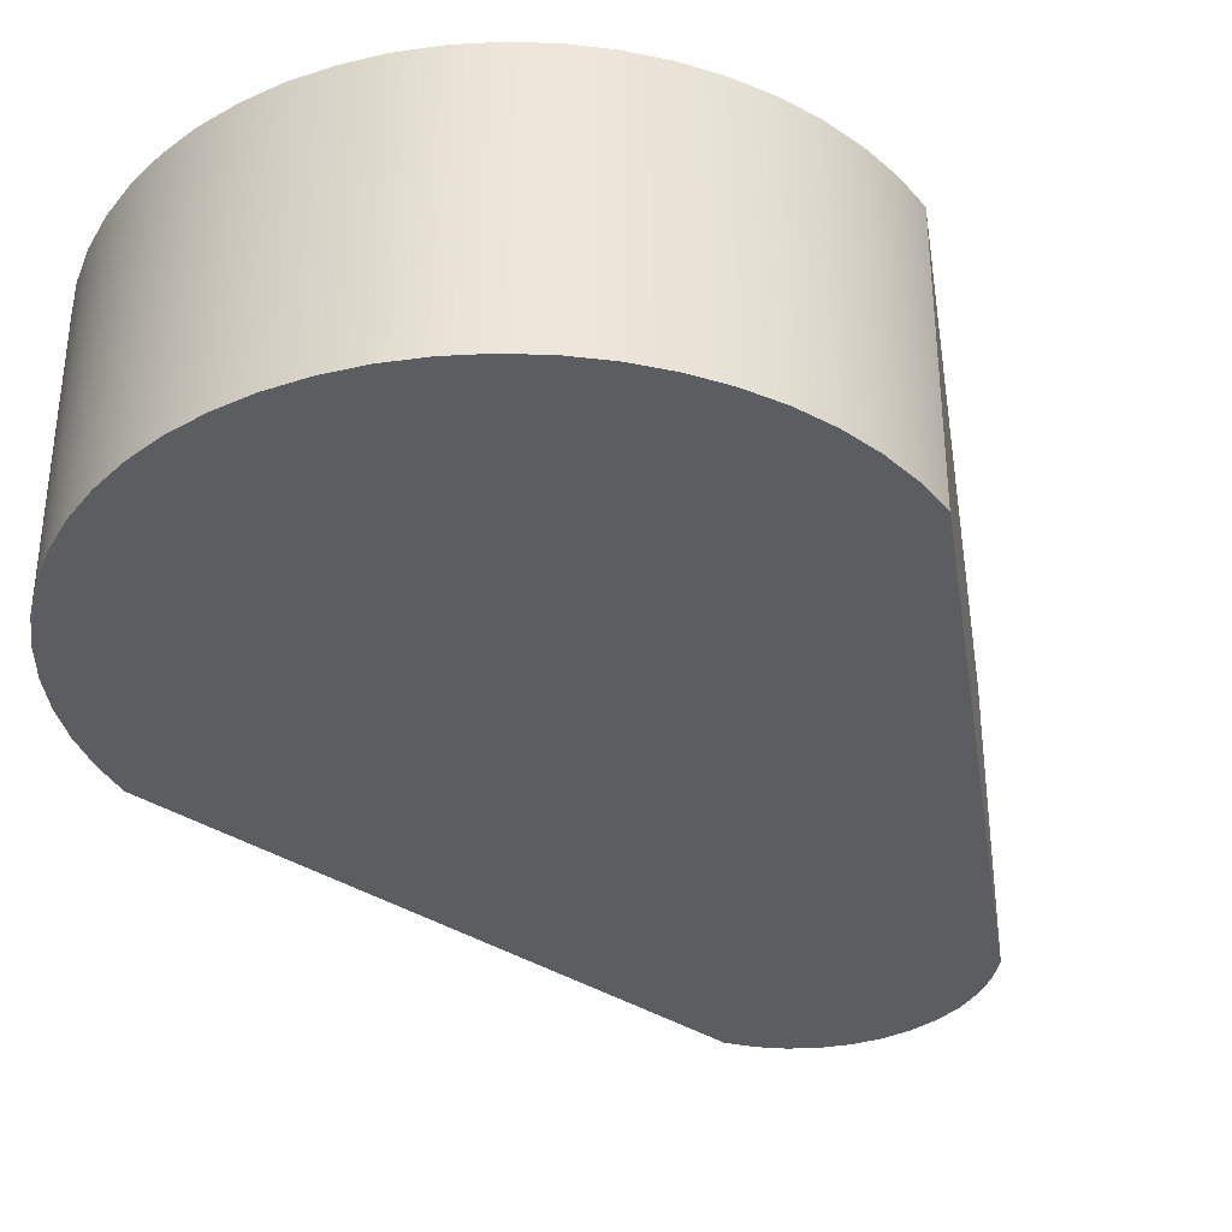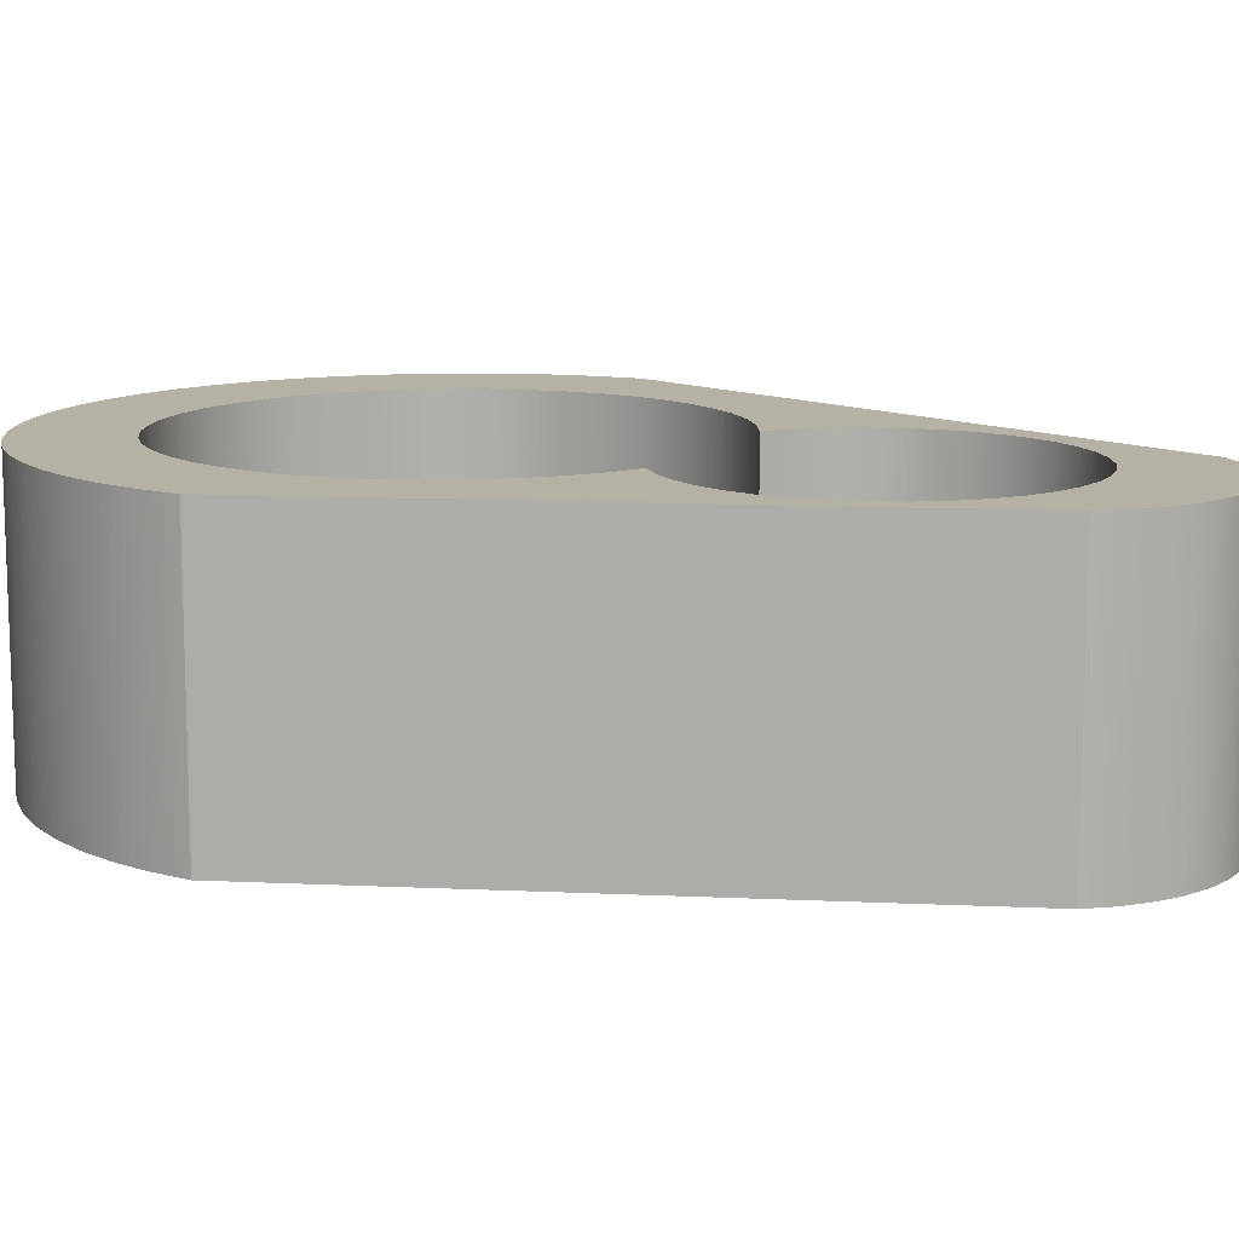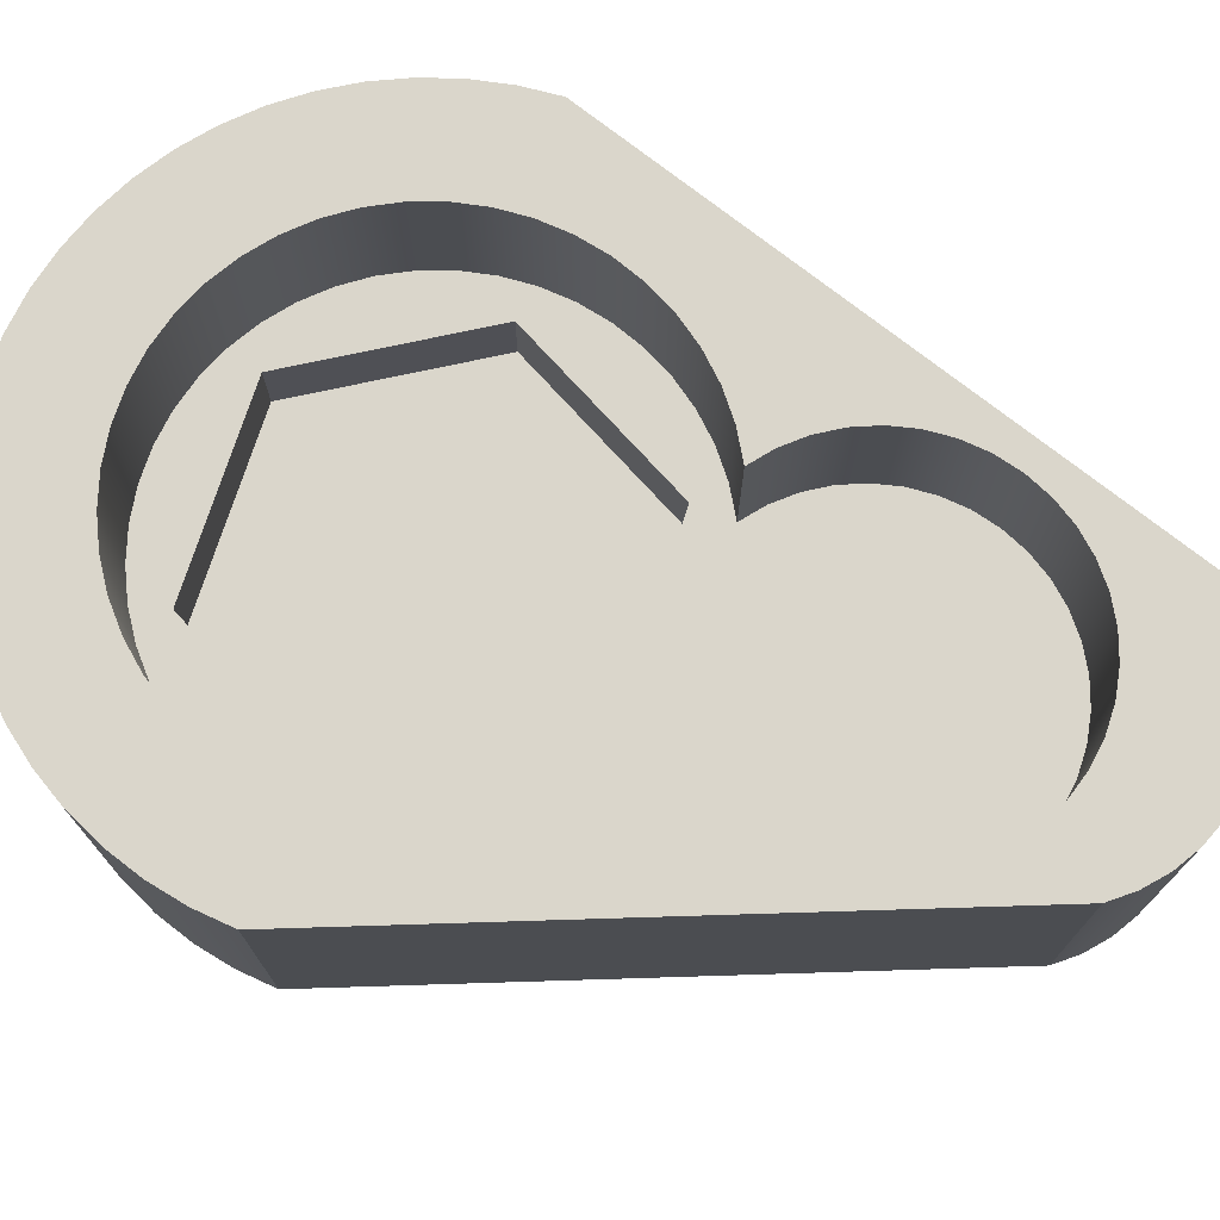
<metadata>
{"format":"obj","ext":"obj","renderer":"f3d","projection":"perspective","resolution":1024,"background":"white","views":[{"elev":-35.6,"azim":-151.5,"up":"+Y"},{"elev":11.9,"azim":-64.1,"up":"+Y"},{"elev":74.1,"azim":-72.2,"up":"+Y"}]}
</metadata>
<code>
v 0.935 0 4.2
v 2.5 0 0
v 2.5 2 0
v 0.935 2 4.2
v 1.5 1 0.000618
v 0.7495 1 1.299
v -0.7505 1 1.299
v -1.5 1 -0.000618
v -0.7495 1 -1.299
v 0.7505 1 -1.299
v -0.7473 1 1.582
v -0.9021 1 1.713
v -1.034 1 1.867
v -1.139 1 2.04
v -1.215 1 2.228
v -1.259 1 2.425
v -1.271 1 2.627
v -1.25 1 2.829
v -1.197 1 3.024
v -1.113 1 3.209
v -1.001 1 3.377
v -0.8624 1 3.525
v -0.702 1 3.648
v -0.5238 1 3.745
v -0.3324 1 3.811
v -0.1328 1 3.845
v 0.06965 1 3.847
v 0.2698 1 3.816
v 0.4622 1 3.753
v 0.642 1 3.659
v 0.8043 1 3.538
v 0.945 1 3.393
v 1.06 1 3.226
v 1.147 1 3.043
v 1.204 1 2.849
v 1.228 1 2.648
v 1.219 1 2.446
v 1.178 1 2.247
v 1.105 1 2.058
v 1.003 1 1.884
v 0.8738 1 1.728
v 0.7212 1 1.594
v 0.935 1 1.479
v 1.131 1 1.336
v 1.305 1 1.166
v 1.454 1 0.9742
v 1.575 1 0.7636
v 1.665 1 0.5382
v 1.724 1 0.3024
v 1.749 1 0.06088
v 1.741 1 -0.1819
v 1.699 1 -0.4211
v 1.624 1 -0.6522
v 1.518 1 -0.8708
v 1.383 1 -1.073
v 1.221 1 -1.254
v 1.036 1 -1.411
v 0.8303 1 -1.54
v 0.6091 1 -1.641
v 0.376 1 -1.709
v 0.1358 1 -1.745
v -0.1071 1 -1.747
v -0.3479 1 -1.715
v -0.582 1 -1.65
v -0.8049 1 -1.554
v -1.012 1 -1.427
v -1.2 1 -1.274
v -1.365 1 -1.095
v -1.503 1 -0.8956
v -1.613 1 -0.6788
v -1.691 1 -0.4489
v -1.737 1 -0.2104
v -1.75 1 0.03214
v -1.728 1 0.2741
v -1.674 1 0.5108
v -1.587 1 0.7376
v -1.47 1 0.9502
v -1.324 1 1.145
v -1.153 1 1.317
v -0.9592 1 1.464
v -2.495 0 -0.1561
v -2.461 0 -0.439
v -2.395 0 -0.7162
v -2.298 0 -0.9841
v -2.171 0 -1.239
v -2.016 0 -1.478
v -1.835 0 -1.698
v -1.63 0 -1.896
v -1.403 0 -2.069
v -1.159 0 -2.215
v -0.8991 0 -2.333
v -0.6279 0 -2.42
v -0.3484 0 -2.476
v -0.06444 0 -2.499
v 0.2204 0 -2.49
v 0.5023 0 -2.449
v 0.7777 0 -2.376
v 1.043 0 -2.272
v 1.295 0 -2.139
v 1.53 0 -1.977
v 1.745 0 -1.79
v 1.937 0 -1.58
v 2.104 0 -1.35
v 2.244 0 -1.101
v 2.355 0 -0.8387
v 2.435 0 -0.5653
v 2.484 0 -0.2845
v 2.5 0 0
v 0.935 0 4.2
v 0.7902 0 4.344
v 0.6232 0 4.461
v 0.4388 0 4.548
v 0.2422 0 4.603
v 0.03917 0 4.624
v -0.1644 0 4.61
v -0.3627 0 4.561
v -0.5499 0 4.48
v -0.7206 0 4.368
v -0.8699 0 4.229
v -0.9935 0 4.067
v 2.5 0 0
v 2.484 0 -0.2845
v 2.435 0 -0.5653
v 2.355 0 -0.8387
v 2.244 0 -1.101
v 2.104 0 -1.35
v 1.937 0 -1.58
v 1.745 0 -1.79
v 1.53 0 -1.977
v 1.295 0 -2.139
v 1.043 0 -2.272
v 0.7777 0 -2.376
v 0.5023 0 -2.449
v 0.2204 0 -2.49
v -0.06444 0 -2.499
v -0.3484 0 -2.476
v -0.6279 0 -2.42
v -0.8991 0 -2.333
v -1.159 0 -2.215
v -1.403 0 -2.069
v -1.63 0 -1.896
v -1.835 0 -1.698
v -2.016 0 -1.478
v -2.171 0 -1.239
v -2.298 0 -0.9841
v -2.395 0 -0.7162
v -2.461 0 -0.439
v -2.495 0 -0.1561
v -2.495 2 -0.1561
v -2.461 2 -0.439
v -2.395 2 -0.7162
v -2.298 2 -0.9841
v -2.171 2 -1.239
v -2.016 2 -1.478
v -1.835 2 -1.698
v -1.63 2 -1.896
v -1.403 2 -2.069
v -1.159 2 -2.215
v -0.8991 2 -2.333
v -0.6279 2 -2.42
v -0.3484 2 -2.476
v -0.06444 2 -2.499
v 0.2204 2 -2.49
v 0.5023 2 -2.449
v 0.7777 2 -2.376
v 1.043 2 -2.272
v 1.295 2 -2.139
v 1.53 2 -1.977
v 1.745 2 -1.79
v 1.937 2 -1.58
v 2.104 2 -1.35
v 2.244 2 -1.101
v 2.355 2 -0.8387
v 2.435 2 -0.5653
v 2.484 2 -0.2845
v 2.5 2 0
v -0.7505 0.5 1.299
v 0.7495 0.5 1.299
v 1.5 0.5 0.000618
v 0.7505 0.5 -1.299
v -0.7495 0.5 -1.299
v -1.5 0.5 -0.000618
v -0.7473 2 1.582
v -0.9021 2 1.713
v -1.034 2 1.867
v -1.139 2 2.04
v -1.215 2 2.228
v -1.259 2 2.425
v -1.271 2 2.627
v -1.25 2 2.829
v -1.197 2 3.024
v -1.113 2 3.209
v -1.001 2 3.377
v -0.8624 2 3.525
v -0.702 2 3.648
v -0.5238 2 3.745
v -0.3324 2 3.811
v -0.1328 2 3.845
v 0.06965 2 3.847
v 0.2698 2 3.816
v 0.4622 2 3.753
v 0.642 2 3.659
v 0.8043 2 3.538
v 0.945 2 3.393
v 1.06 2 3.226
v 1.147 2 3.043
v 1.204 2 2.849
v 1.228 2 2.648
v 1.219 2 2.446
v 1.178 2 2.247
v 1.105 2 2.058
v 1.003 2 1.884
v 0.8738 2 1.728
v 0.7212 2 1.594
v 0.7212 1 1.594
v 0.8738 1 1.728
v 1.003 1 1.884
v 1.105 1 2.058
v 1.178 1 2.247
v 1.219 1 2.446
v 1.228 1 2.648
v 1.204 1 2.849
v 1.147 1 3.043
v 1.06 1 3.226
v 0.945 1 3.393
v 0.8043 1 3.538
v 0.642 1 3.659
v 0.4622 1 3.753
v 0.2698 1 3.816
v 0.06965 1 3.847
v -0.1328 1 3.845
v -0.3324 1 3.811
v -0.5238 1 3.745
v -0.702 1 3.648
v -0.8624 1 3.525
v -1.001 1 3.377
v -1.113 1 3.209
v -1.197 1 3.024
v -1.25 1 2.829
v -1.271 1 2.627
v -1.259 1 2.425
v -1.215 1 2.228
v -1.139 1 2.04
v -1.034 1 1.867
v -0.9021 1 1.713
v -0.7473 1 1.582
v -0.7505 1 1.299
v 0.7495 1 1.299
v 0.7495 0.5 1.299
v -0.7505 0.5 1.299
v 0.7212 2 1.594
v 0.935 2 1.479
v 1.131 2 1.336
v 1.305 2 1.166
v 1.454 2 0.9742
v 1.575 2 0.7636
v 1.665 2 0.5382
v 1.724 2 0.3024
v 1.749 2 0.06088
v 1.741 2 -0.1819
v 1.699 2 -0.4211
v 1.624 2 -0.6522
v 1.518 2 -0.8708
v 1.383 2 -1.073
v 1.221 2 -1.254
v 1.036 2 -1.411
v 0.8303 2 -1.54
v 0.6091 2 -1.641
v 0.376 2 -1.709
v 0.1358 2 -1.745
v -0.1071 2 -1.747
v -0.3479 2 -1.715
v -0.582 2 -1.65
v -0.8049 2 -1.554
v -1.012 2 -1.427
v -1.2 2 -1.274
v -1.365 2 -1.095
v -1.503 2 -0.8956
v -1.613 2 -0.6788
v -1.691 2 -0.4489
v -1.737 2 -0.2104
v -1.75 2 0.03214
v -1.728 2 0.2741
v -1.674 2 0.5108
v -1.587 2 0.7376
v -1.47 2 0.9502
v -1.324 2 1.145
v -1.153 2 1.317
v -0.9592 2 1.464
v -0.7473 2 1.582
v -0.7473 1 1.582
v -0.9592 1 1.464
v -1.153 1 1.317
v -1.324 1 1.145
v -1.47 1 0.9502
v -1.587 1 0.7376
v -1.674 1 0.5108
v -1.728 1 0.2741
v -1.75 1 0.03214
v -1.737 1 -0.2104
v -1.691 1 -0.4489
v -1.613 1 -0.6788
v -1.503 1 -0.8956
v -1.365 1 -1.095
v -1.2 1 -1.274
v -1.012 1 -1.427
v -0.8049 1 -1.554
v -0.582 1 -1.65
v -0.3479 1 -1.715
v -0.1071 1 -1.747
v 0.1358 1 -1.745
v 0.376 1 -1.709
v 0.6091 1 -1.641
v 0.8303 1 -1.54
v 1.036 1 -1.411
v 1.221 1 -1.254
v 1.383 1 -1.073
v 1.518 1 -0.8708
v 1.624 1 -0.6522
v 1.699 1 -0.4211
v 1.741 1 -0.1819
v 1.749 1 0.06088
v 1.724 1 0.3024
v 1.665 1 0.5382
v 1.575 1 0.7636
v 1.454 1 0.9742
v 1.305 1 1.166
v 1.131 1 1.336
v 0.935 1 1.479
v 0.7212 1 1.594
v -0.7473 2 1.582
v -0.9592 2 1.464
v -1.153 2 1.317
v -1.324 2 1.145
v -1.47 2 0.9502
v -1.587 2 0.7376
v -1.674 2 0.5108
v -1.728 2 0.2741
v -1.75 2 0.03214
v -1.737 2 -0.2104
v -1.691 2 -0.4489
v -1.613 2 -0.6788
v -1.503 2 -0.8956
v -1.365 2 -1.095
v -1.2 2 -1.274
v -1.012 2 -1.427
v -0.8049 2 -1.554
v -0.582 2 -1.65
v -0.3479 2 -1.715
v -0.1071 2 -1.747
v 0.1358 2 -1.745
v 0.376 2 -1.709
v 0.6091 2 -1.641
v 0.8303 2 -1.54
v 1.036 2 -1.411
v 1.221 2 -1.254
v 1.383 2 -1.073
v 1.518 2 -0.8708
v 1.624 2 -0.6522
v 1.699 2 -0.4211
v 1.741 2 -0.1819
v 1.749 2 0.06088
v 1.724 2 0.3024
v 1.665 2 0.5382
v 1.575 2 0.7636
v 1.454 2 0.9742
v 1.305 2 1.166
v 1.131 2 1.336
v 0.935 2 1.479
v 0.7212 2 1.594
v 0.8738 2 1.728
v 1.003 2 1.884
v 1.105 2 2.058
v 1.178 2 2.247
v 1.219 2 2.446
v 1.228 2 2.648
v 1.204 2 2.849
v 1.147 2 3.043
v 1.06 2 3.226
v 0.945 2 3.393
v 0.8043 2 3.538
v 0.642 2 3.659
v 0.4622 2 3.753
v 0.2698 2 3.816
v 0.06965 2 3.847
v -0.1328 2 3.845
v -0.3324 2 3.811
v -0.5238 2 3.745
v -0.702 2 3.648
v -0.8624 2 3.525
v -1.001 2 3.377
v -1.113 2 3.209
v -1.197 2 3.024
v -1.25 2 2.829
v -1.271 2 2.627
v -1.259 2 2.425
v -1.215 2 2.228
v -1.139 2 2.04
v -1.034 2 1.867
v -0.9021 2 1.713
v 2.5 2 0
v 2.484 2 -0.2845
v 2.435 2 -0.5653
v 2.355 2 -0.8387
v 2.244 2 -1.101
v 2.104 2 -1.35
v 1.937 2 -1.58
v 1.745 2 -1.79
v 1.53 2 -1.977
v 1.295 2 -2.139
v 1.043 2 -2.272
v 0.7777 2 -2.376
v 0.5023 2 -2.449
v 0.2204 2 -2.49
v -0.06444 2 -2.499
v -0.3484 2 -2.476
v -0.6279 2 -2.42
v -0.8991 2 -2.333
v -1.159 2 -2.215
v -1.403 2 -2.069
v -1.63 2 -1.896
v -1.835 2 -1.698
v -2.016 2 -1.478
v -2.171 2 -1.239
v -2.298 2 -0.9841
v -2.395 2 -0.7162
v -2.461 2 -0.439
v -2.495 2 -0.1561
v -0.9935 2 4.067
v -0.8699 2 4.229
v -0.7206 2 4.368
v -0.5499 2 4.48
v -0.3627 2 4.561
v -0.1644 2 4.61
v 0.03917 2 4.624
v 0.2422 2 4.603
v 0.4388 2 4.548
v 0.6232 2 4.461
v 0.7902 2 4.344
v 0.935 2 4.2
v -2.495 0 -0.1561
v -0.9935 0 4.067
v -0.9935 2 4.067
v -2.495 2 -0.1561
v 0.7505 1 -1.299
v -0.7495 1 -1.299
v -0.7495 0.5 -1.299
v 0.7505 0.5 -1.299
v -0.9935 0 4.067
v -0.8699 0 4.229
v -0.7206 0 4.368
v -0.5499 0 4.48
v -0.3627 0 4.561
v -0.1644 0 4.61
v 0.03917 0 4.624
v 0.2422 0 4.603
v 0.4388 0 4.548
v 0.6232 0 4.461
v 0.7902 0 4.344
v 0.935 0 4.2
v 0.935 2 4.2
v 0.7902 2 4.344
v 0.6232 2 4.461
v 0.4388 2 4.548
v 0.2422 2 4.603
v 0.03917 2 4.624
v -0.1644 2 4.61
v -0.3627 2 4.561
v -0.5499 2 4.48
v -0.7206 2 4.368
v -0.8699 2 4.229
v -0.9935 2 4.067
v -1.5 1 -0.000618
v -0.7505 1 1.299
v -0.7505 0.5 1.299
v -1.5 0.5 -0.000618
v -0.7495 1 -1.299
v -1.5 1 -0.000618
v -1.5 0.5 -0.000618
v -0.7495 0.5 -1.299
v 0.7495 1 1.299
v 1.5 1 0.000618
v 1.5 0.5 0.000618
v 0.7495 0.5 1.299
v 1.5 1 0.000618
v 0.7505 1 -1.299
v 0.7505 0.5 -1.299
v 1.5 0.5 0.000618
f 1 2 4
f 4 2 3
f 6 45 5
f 5 45 46
f 5 46 47
f 7 42 6
f 6 42 43
f 6 43 44
f 8 78 7
f 7 78 79
f 7 79 80
f 9 67 8
f 8 67 68
f 8 68 69
f 10 62 9
f 9 62 63
f 9 63 64
f 5 56 10
f 10 56 57
f 10 57 58
f 12 22 11
f 11 22 23
f 11 23 24
f 22 12 21
f 21 12 13
f 21 13 20
f 20 13 14
f 20 14 19
f 19 14 15
f 19 15 18
f 18 15 16
f 18 16 17
f 24 25 11
f 11 25 26
f 11 26 27
f 11 27 42
f 42 27 28
f 42 28 29
f 29 30 42
f 42 30 31
f 42 31 41
f 41 31 32
f 41 32 40
f 40 32 33
f 40 33 39
f 39 33 34
f 39 34 38
f 38 34 35
f 38 35 37
f 37 35 36
f 44 45 6
f 47 48 5
f 5 48 49
f 5 49 50
f 50 51 5
f 5 51 52
f 5 52 53
f 53 54 5
f 5 54 55
f 5 55 56
f 58 59 10
f 10 59 60
f 10 60 61
f 61 62 10
f 64 65 9
f 9 65 66
f 9 66 67
f 69 70 8
f 8 70 71
f 8 71 72
f 72 73 8
f 8 73 74
f 8 74 75
f 75 76 8
f 8 76 77
f 8 77 78
f 80 11 7
f 7 11 42
f 82 91 81
f 81 91 92
f 81 92 93
f 83 84 82
f 82 84 85
f 82 85 86
f 86 87 82
f 82 87 88
f 82 88 89
f 89 90 82
f 82 90 91
f 93 94 81
f 81 94 107
f 81 107 108
f 94 95 107
f 107 95 96
f 107 96 97
f 97 98 107
f 107 98 99
f 107 99 100
f 100 101 107
f 107 101 102
f 107 102 103
f 103 104 107
f 107 104 105
f 107 105 106
f 81 108 120
f 120 108 109
f 120 109 119
f 119 109 110
f 119 110 118
f 118 110 111
f 118 111 117
f 117 111 112
f 117 112 116
f 116 112 113
f 116 113 115
f 115 113 114
f 176 121 175
f 175 121 122
f 175 122 123
f 175 123 174
f 174 123 124
f 174 124 173
f 173 124 125
f 173 125 172
f 172 125 126
f 172 126 171
f 171 126 127
f 171 127 170
f 170 127 128
f 170 128 169
f 169 128 129
f 169 129 168
f 168 129 130
f 168 130 167
f 167 130 131
f 167 131 166
f 166 131 132
f 166 132 165
f 165 132 133
f 165 133 164
f 164 133 134
f 164 134 163
f 163 134 135
f 163 135 162
f 162 135 136
f 162 136 161
f 161 136 137
f 161 137 160
f 160 137 138
f 160 138 159
f 159 138 139
f 159 139 158
f 158 139 140
f 158 140 157
f 157 140 141
f 157 141 156
f 156 141 142
f 156 142 155
f 155 142 143
f 155 143 154
f 154 143 144
f 154 144 153
f 153 144 145
f 153 145 152
f 152 145 146
f 152 146 151
f 151 146 147
f 151 147 150
f 150 147 149
f 149 147 148
f 178 179 177
f 177 179 182
f 182 179 180
f 182 180 181
f 246 183 245
f 245 183 184
f 245 184 185
f 245 185 244
f 244 185 186
f 244 186 243
f 243 186 187
f 243 187 242
f 242 187 188
f 242 188 241
f 241 188 189
f 241 189 240
f 240 189 190
f 240 190 239
f 239 190 191
f 239 191 238
f 238 191 192
f 238 192 237
f 237 192 193
f 237 193 236
f 236 193 194
f 236 194 235
f 235 194 195
f 235 195 234
f 234 195 196
f 234 196 233
f 233 196 197
f 233 197 232
f 232 197 198
f 232 198 231
f 231 198 199
f 231 199 230
f 230 199 200
f 230 200 229
f 229 200 201
f 229 201 228
f 228 201 202
f 228 202 227
f 227 202 203
f 227 203 226
f 226 203 204
f 226 204 225
f 225 204 205
f 225 205 224
f 224 205 206
f 224 206 223
f 223 206 207
f 223 207 222
f 222 207 208
f 222 208 221
f 221 208 209
f 221 209 220
f 220 209 210
f 220 210 219
f 219 210 211
f 219 211 218
f 218 211 212
f 218 212 217
f 217 212 213
f 217 213 216
f 216 213 215
f 215 213 214
f 247 248 250
f 250 248 249
f 330 251 329
f 329 251 252
f 329 252 328
f 328 252 253
f 328 253 327
f 327 253 254
f 327 254 326
f 326 254 255
f 326 255 325
f 325 255 256
f 325 256 324
f 324 256 257
f 324 257 323
f 323 257 258
f 323 258 322
f 322 258 259
f 322 259 321
f 321 259 260
f 321 260 320
f 320 260 261
f 320 261 319
f 319 261 262
f 319 262 318
f 318 262 263
f 318 263 317
f 317 263 264
f 317 264 316
f 316 264 265
f 316 265 315
f 315 265 266
f 315 266 314
f 314 266 267
f 314 267 313
f 313 267 268
f 313 268 312
f 312 268 269
f 312 269 311
f 311 269 270
f 311 270 310
f 310 270 271
f 310 271 309
f 309 271 272
f 309 272 308
f 308 272 273
f 308 273 307
f 307 273 274
f 307 274 306
f 306 274 275
f 306 275 305
f 305 275 276
f 305 276 304
f 304 276 277
f 304 277 303
f 303 277 278
f 303 278 302
f 302 278 279
f 302 279 301
f 301 279 280
f 301 280 300
f 300 280 281
f 300 281 299
f 299 281 282
f 299 282 298
f 298 282 283
f 298 283 297
f 297 283 284
f 297 284 296
f 296 284 285
f 296 285 295
f 295 285 286
f 295 286 294
f 294 286 287
f 294 287 293
f 293 287 288
f 293 288 292
f 292 288 289
f 292 289 291
f 291 289 290
f 331 332 400
f 400 332 399
f 399 332 333
f 399 333 398
f 398 333 334
f 398 334 397
f 397 334 335
f 397 335 396
f 396 335 336
f 396 336 428
f 428 336 337
f 428 337 338
f 338 339 428
f 428 339 340
f 428 340 427
f 427 340 426
f 426 340 341
f 426 341 425
f 425 341 342
f 425 342 424
f 424 342 423
f 423 342 343
f 423 343 422
f 422 343 344
f 422 344 421
f 421 344 345
f 421 345 420
f 420 345 346
f 420 346 419
f 419 346 347
f 419 347 418
f 418 347 348
f 418 348 417
f 417 348 349
f 417 349 416
f 416 349 350
f 416 350 415
f 415 350 351
f 415 351 414
f 414 351 352
f 414 352 413
f 413 352 353
f 413 353 412
f 412 353 354
f 412 354 411
f 411 354 355
f 411 355 410
f 410 355 356
f 410 356 409
f 409 356 408
f 408 356 357
f 408 357 407
f 407 357 358
f 407 358 406
f 406 358 359
f 406 359 405
f 405 359 360
f 405 360 404
f 404 360 403
f 403 360 361
f 403 361 402
f 402 361 401
f 401 361 362
f 401 362 363
f 363 364 401
f 401 364 365
f 401 365 375
f 375 365 366
f 375 366 374
f 374 366 367
f 374 367 373
f 373 367 368
f 373 368 372
f 372 368 369
f 372 369 371
f 371 369 370
f 375 376 401
f 401 376 377
f 401 377 440
f 440 377 378
f 440 378 379
f 379 380 440
f 440 380 381
f 440 381 382
f 440 382 439
f 439 382 383
f 439 383 438
f 438 383 437
f 437 383 384
f 437 384 436
f 436 384 385
f 436 385 435
f 435 385 386
f 435 386 434
f 434 386 433
f 433 386 387
f 433 387 432
f 432 387 388
f 432 388 431
f 431 388 430
f 430 388 389
f 430 389 429
f 429 389 390
f 429 390 391
f 391 392 429
f 429 392 393
f 429 393 394
f 429 394 428
f 428 394 395
f 428 395 396
f 441 442 444
f 444 442 443
f 445 446 448
f 448 446 447
f 472 449 471
f 471 449 450
f 471 450 470
f 470 450 451
f 470 451 469
f 469 451 452
f 469 452 468
f 468 452 453
f 468 453 467
f 467 453 454
f 467 454 466
f 466 454 455
f 466 455 465
f 465 455 456
f 465 456 464
f 464 456 457
f 464 457 463
f 463 457 458
f 463 458 462
f 462 458 459
f 462 459 461
f 461 459 460
f 473 474 476
f 476 474 475
f 477 478 480
f 480 478 479
f 481 482 484
f 484 482 483
f 485 486 488
f 488 486 487

</code>
